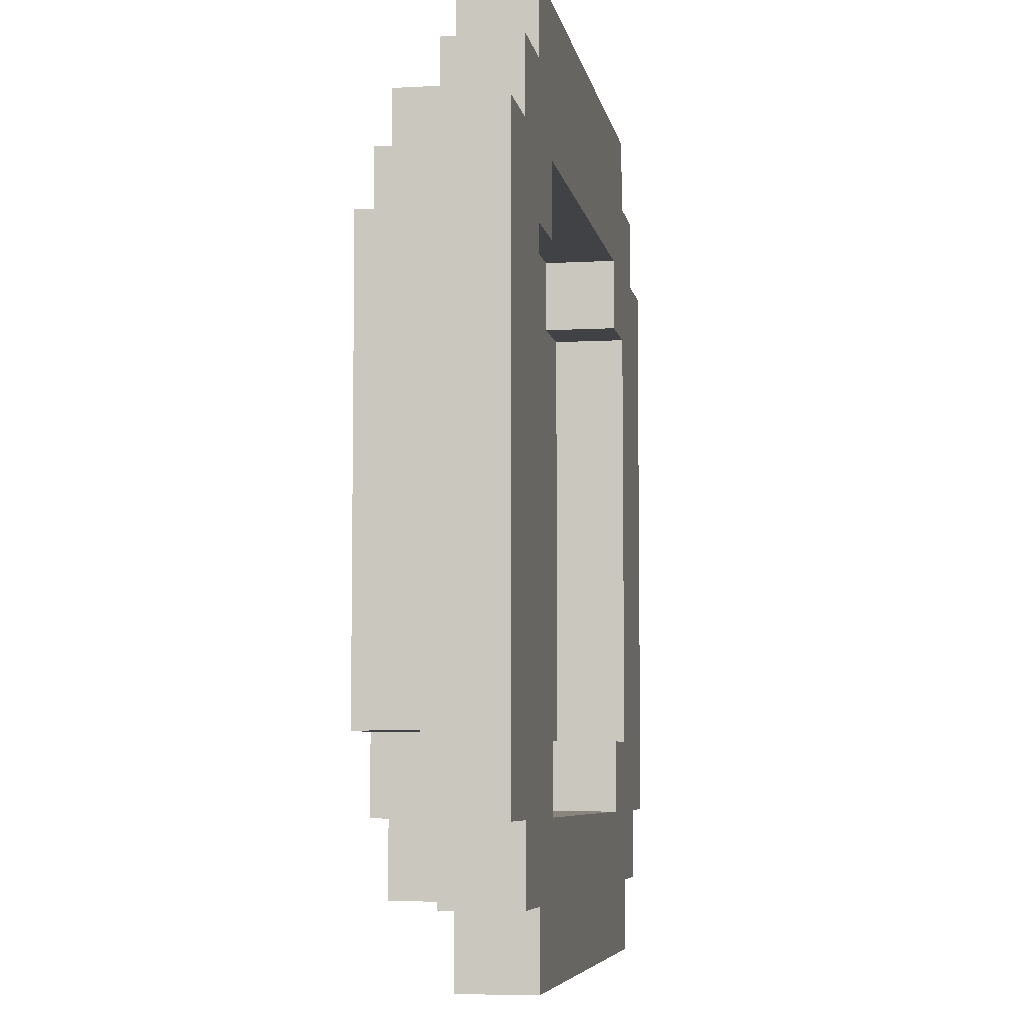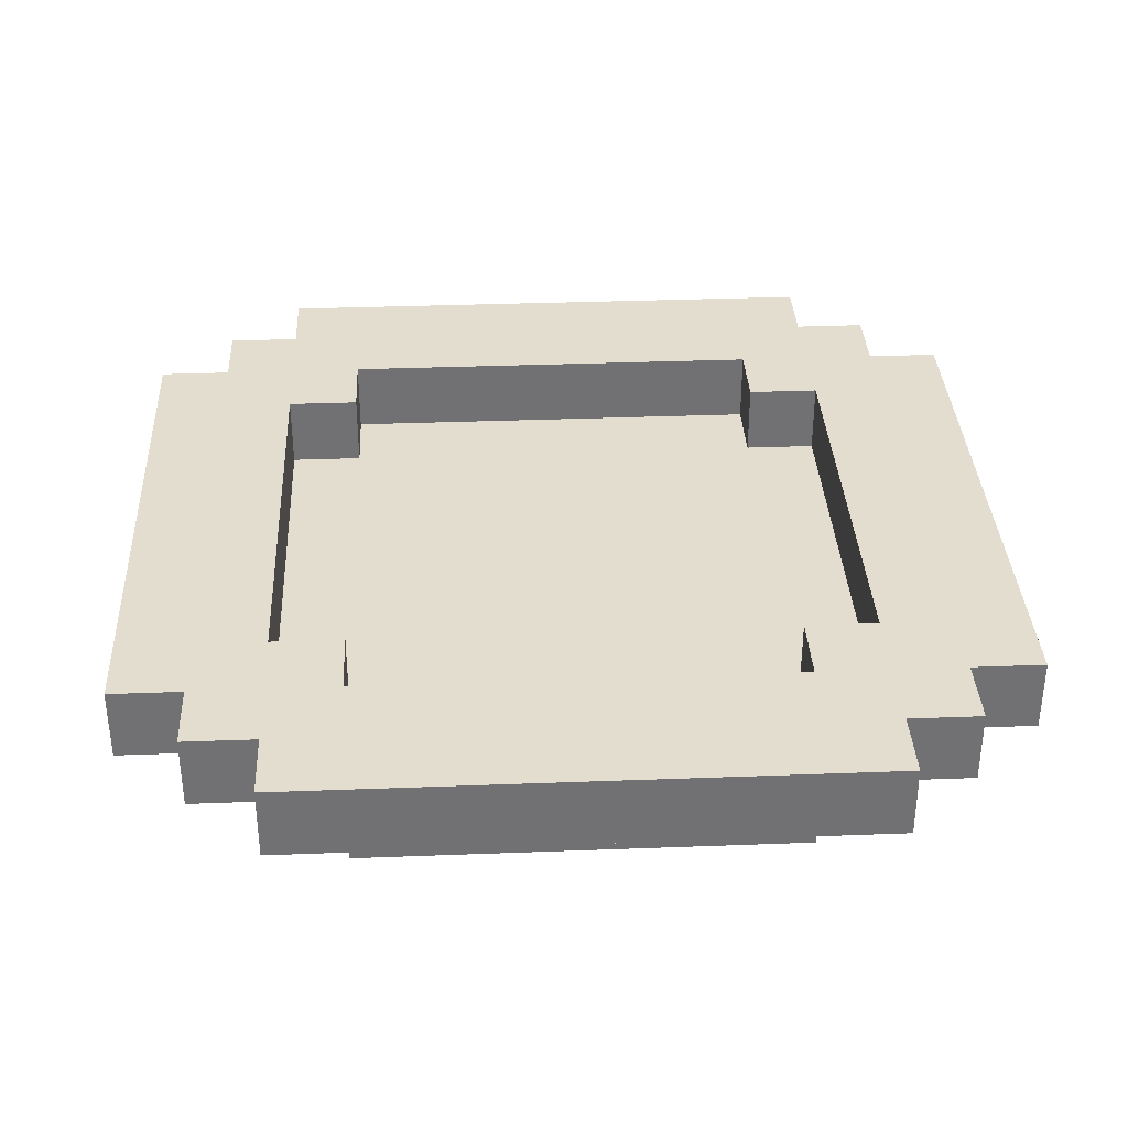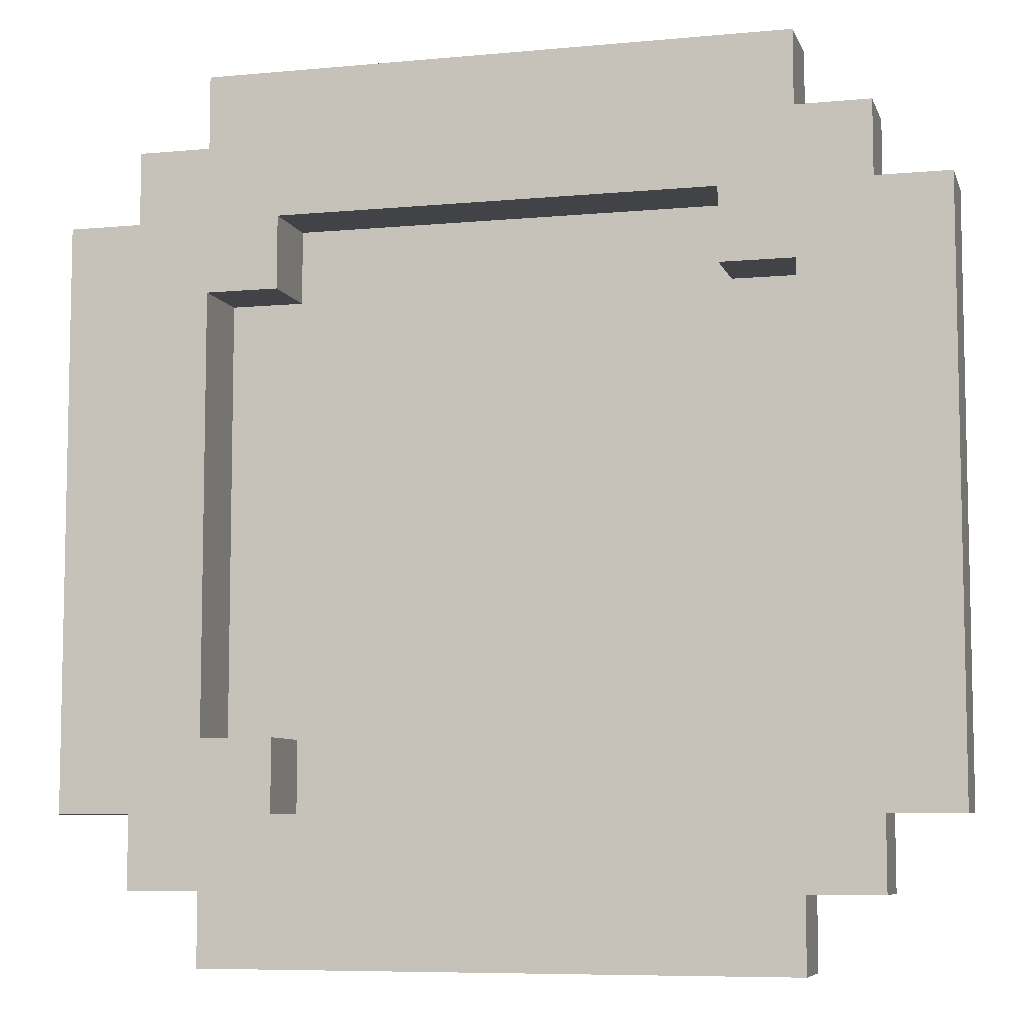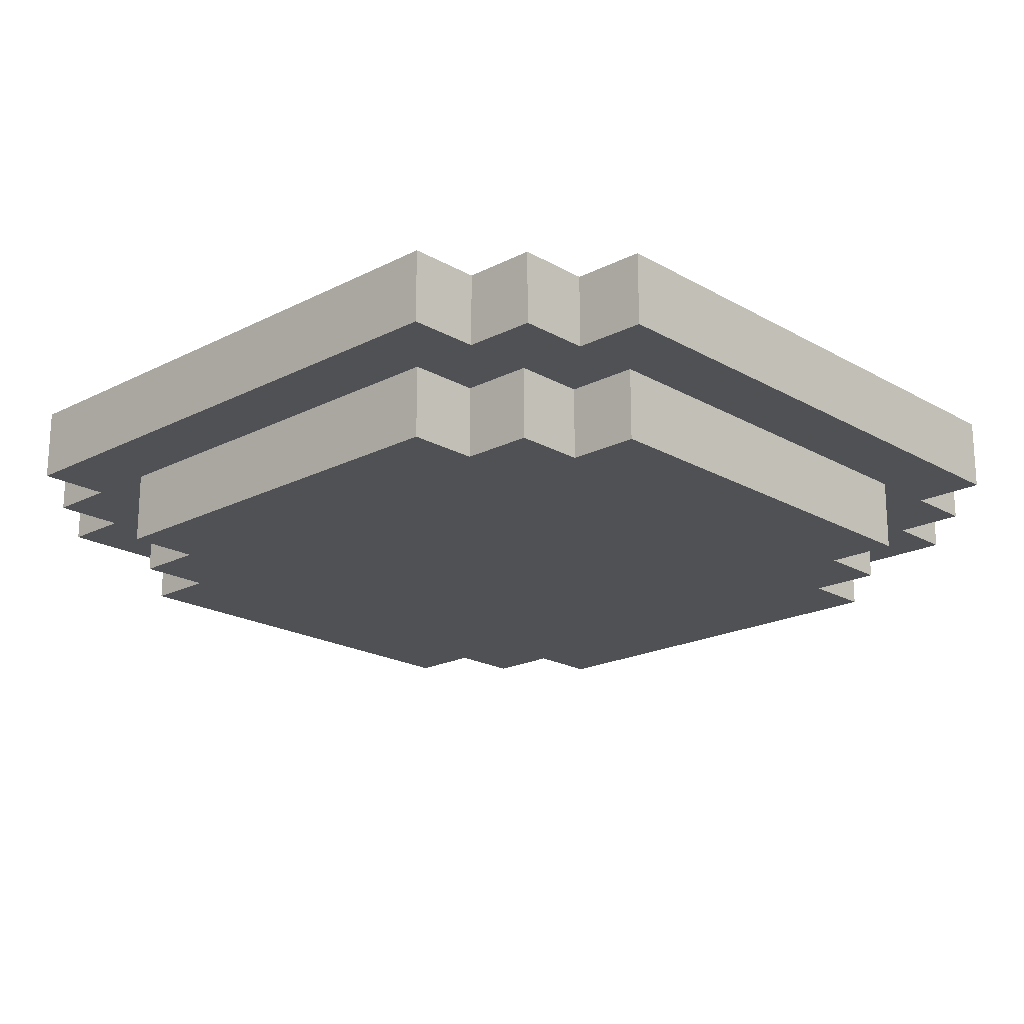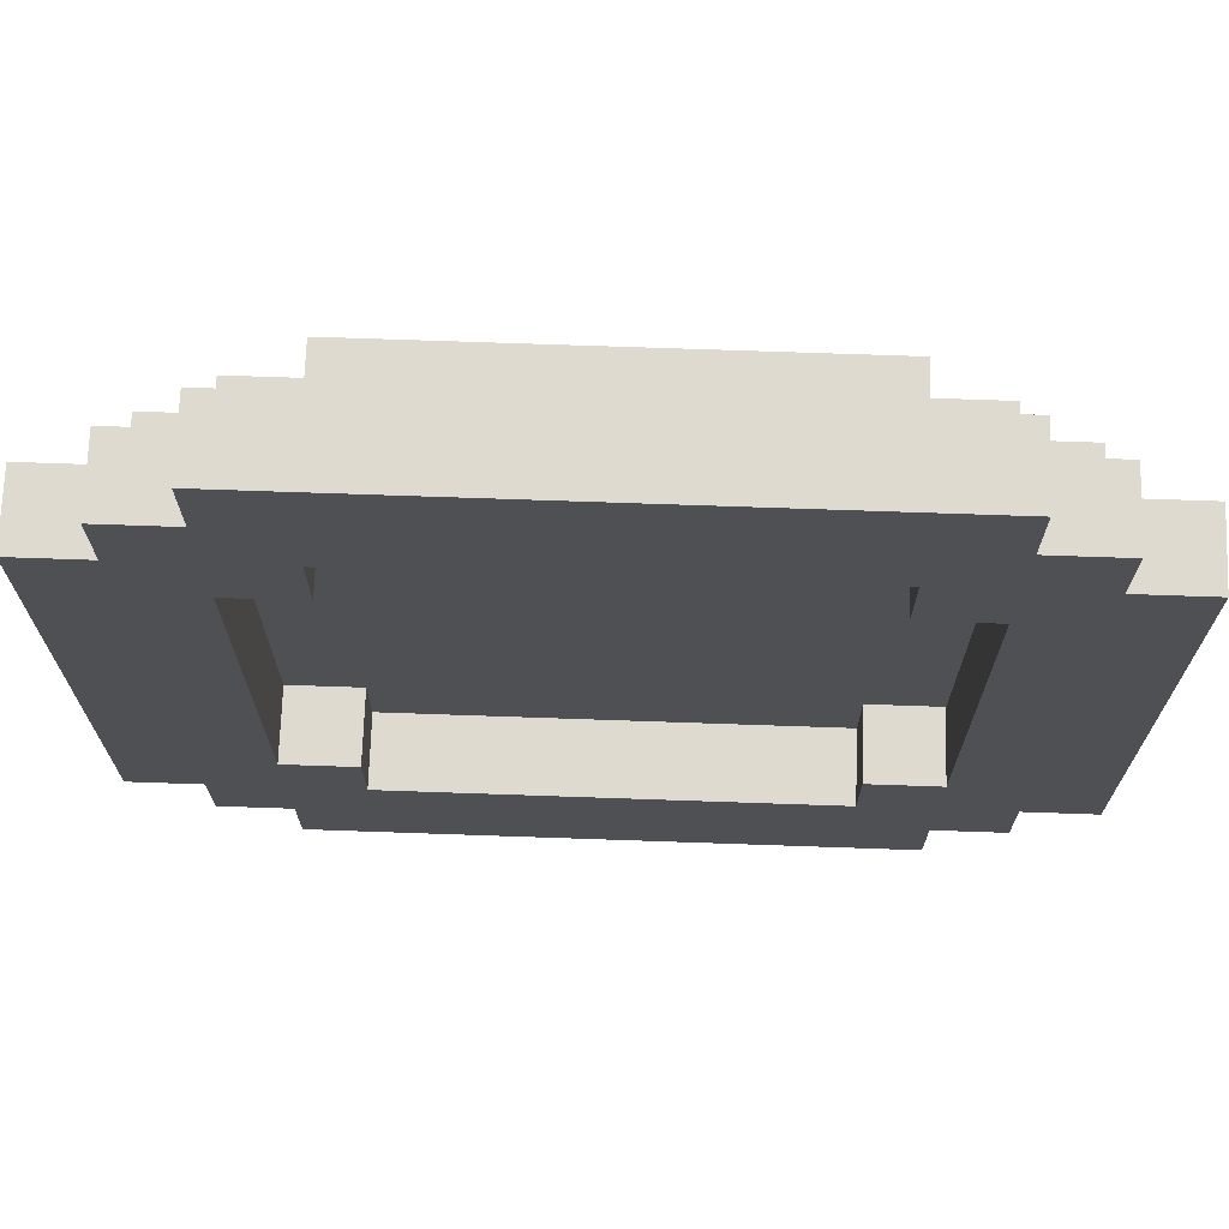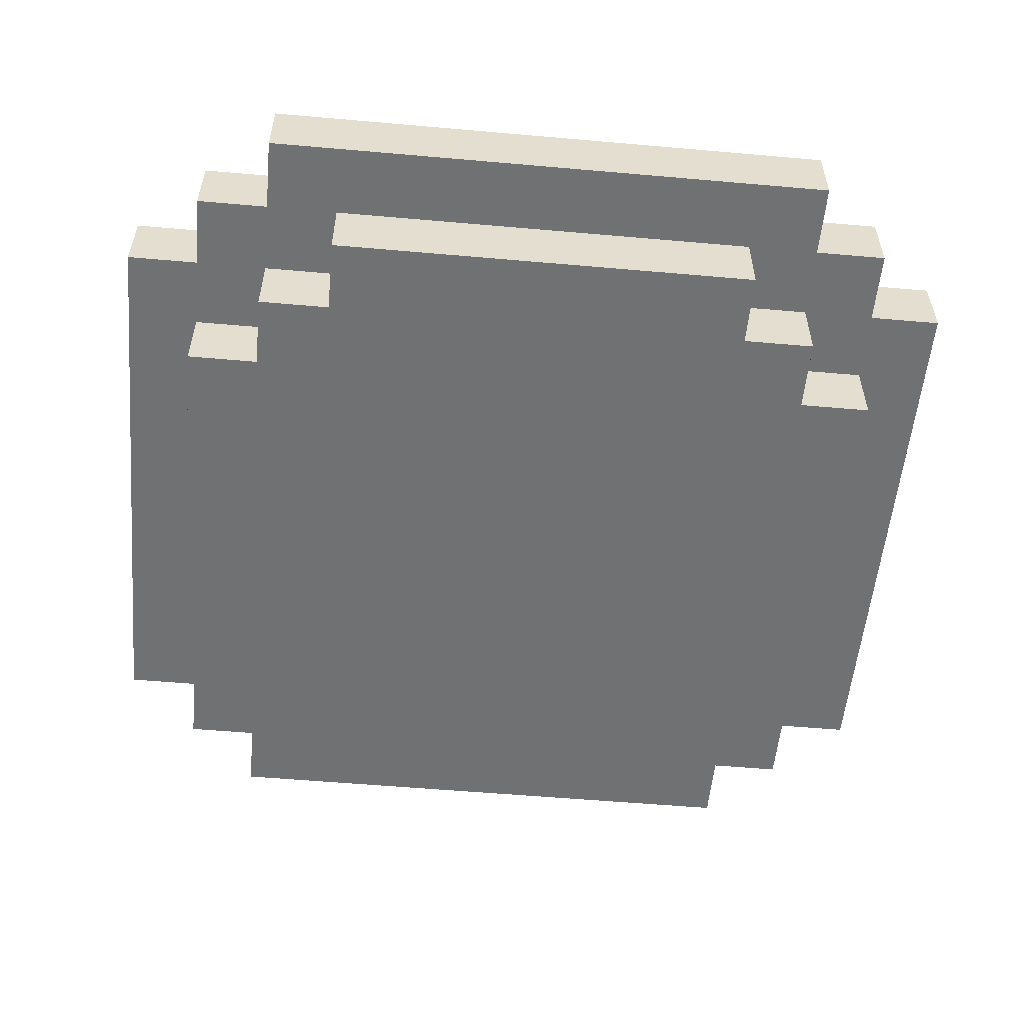
<metadata>
{"format":"obj","ext":"obj","renderer":"f3d","projection":"perspective","resolution":1024,"background":"white","views":[{"elev":-6.2,"azim":99.6,"up":"+Z"},{"elev":34.9,"azim":-92.9,"up":"+Y"},{"elev":-7.4,"azim":-165.0,"up":"+Z"},{"elev":-19.8,"azim":43.4,"up":"+Y"},{"elev":70.9,"azim":-178.0,"up":"+Z"},{"elev":-55.1,"azim":174.7,"up":"+Y"}]}
</metadata>
<code>
o
v 0.1 4.2 -8.7
v 0.9 4.2 -8.7
v 0.1 4.3 -8.7
v 0.9 4.3 -8.7
v 0.2 4.1 -8.6
v 0.8 4.1 -8.6
v 0 4.2 -8.6
v 0.1 4.2 -8.6
v 0.2 4.2 -8.6
v 0.8 4.2 -8.6
v 0.9 4.2 -8.6
v 1 4.2 -8.6
v 0 4.3 -8.6
v 0.1 4.3 -8.6
v 0.9 4.3 -8.6
v 1 4.3 -8.6
v 0.1 4.1 -8.5
v 0.2 4.1 -8.5
v 0.8 4.1 -8.5
v 0.9 4.1 -8.5
v -0.1 4.2 -8.5
v 0 4.2 -8.5
v 0.1 4.2 -8.5
v 0.2 4.2 -8.5
v 0.8 4.2 -8.5
v 0.9 4.2 -8.5
v 1 4.2 -8.5
v 1.1 4.2 -8.5
v -0.1 4.3 -8.5
v 0 4.3 -8.5
v 1 4.3 -8.5
v 1.1 4.3 -8.5
v 0 4.1 -8.4
v 0.1 4.1 -8.4
v 0.9 4.1 -8.4
v 1 4.1 -8.4
v 0 4.2 -8.4
v 0.1 4.2 -8.4
v 0.9 4.2 -8.4
v 1 4.2 -8.4
v 0.1 4.2 -7.8
v 0.2 4.2 -7.8
v 0.8 4.2 -7.8
v 0.9 4.2 -7.8
v 0.1 4.3 -7.8
v 0.2 4.3 -7.8
v 0.8 4.3 -7.8
v 0.9 4.3 -7.8
v 0.2 4.2 -7.7
v 0.8 4.2 -7.7
v 0.2 4.3 -7.7
v 0.8 4.3 -7.7
v 0.2 4.2 -8.5
v 0.8 4.2 -8.5
v 0.2 4.3 -8.5
v 0.8 4.3 -8.5
v 0.1 4.2 -8.4
v 0.2 4.2 -8.4
v 0.8 4.2 -8.4
v 0.9 4.2 -8.4
v 0.1 4.3 -8.4
v 0.2 4.3 -8.4
v 0.8 4.3 -8.4
v 0.9 4.3 -8.4
v 0 4.1 -7.8
v 0.1 4.1 -7.8
v 0.9 4.1 -7.8
v 1 4.1 -7.8
v 0 4.2 -7.8
v 0.1 4.2 -7.8
v 0.9 4.2 -7.8
v 1 4.2 -7.8
v 0.1 4.1 -7.7
v 0.2 4.1 -7.7
v 0.8 4.1 -7.7
v 0.9 4.1 -7.7
v -0.1 4.2 -7.7
v 0 4.2 -7.7
v 0.1 4.2 -7.7
v 0.2 4.2 -7.7
v 0.8 4.2 -7.7
v 0.9 4.2 -7.7
v 1 4.2 -7.7
v 1.1 4.2 -7.7
v -0.1 4.3 -7.7
v 0 4.3 -7.7
v 1 4.3 -7.7
v 1.1 4.3 -7.7
v 0.2 4.1 -7.6
v 0.8 4.1 -7.6
v 0 4.2 -7.6
v 0.1 4.2 -7.6
v 0.2 4.2 -7.6
v 0.8 4.2 -7.6
v 0.9 4.2 -7.6
v 1 4.2 -7.6
v 0 4.3 -7.6
v 0.1 4.3 -7.6
v 0.9 4.3 -7.6
v 1 4.3 -7.6
v 0.1 4.2 -7.5
v 0.9 4.2 -7.5
v 0.1 4.3 -7.5
v 0.9 4.3 -7.5
v -0.1 4.2 -8.5
v -0.1 4.3 -8.5
v -0.1 4.2 -7.7
v -0.1 4.3 -7.7
v 0 4.2 -8.6
v 0 4.3 -8.6
v 0 4.2 -8.5
v 0 4.3 -8.5
v 0 4.1 -8.4
v 0 4.2 -8.4
v 0 4.1 -7.8
v 0 4.2 -7.8
v 0 4.2 -7.7
v 0 4.3 -7.7
v 0 4.2 -7.6
v 0 4.3 -7.6
v 0.1 4.2 -8.7
v 0.1 4.3 -8.7
v 0.1 4.2 -8.6
v 0.1 4.3 -8.6
v 0.1 4.1 -8.5
v 0.1 4.2 -8.5
v 0.1 4.1 -8.4
v 0.1 4.2 -8.4
v 0.1 4.1 -7.8
v 0.1 4.2 -7.8
v 0.1 4.1 -7.7
v 0.1 4.2 -7.7
v 0.1 4.2 -7.6
v 0.1 4.3 -7.6
v 0.1 4.2 -7.5
v 0.1 4.3 -7.5
v 0.2 4.1 -8.6
v 0.2 4.2 -8.6
v 0.2 4.1 -8.5
v 0.2 4.2 -8.5
v 0.2 4.1 -7.7
v 0.2 4.2 -7.7
v 0.2 4.1 -7.6
v 0.2 4.2 -7.6
v 0.8 4.2 -8.5
v 0.8 4.3 -8.5
v 0.8 4.2 -8.4
v 0.8 4.3 -8.4
v 0.8 4.2 -7.8
v 0.8 4.3 -7.8
v 0.8 4.2 -7.7
v 0.8 4.3 -7.7
v 0.9 4.2 -8.4
v 0.9 4.3 -8.4
v 0.9 4.2 -7.8
v 0.9 4.3 -7.8
v 0.1 4.2 -8.4
v 0.1 4.3 -8.4
v 0.1 4.2 -7.8
v 0.1 4.3 -7.8
v 0.2 4.2 -8.5
v 0.2 4.3 -8.5
v 0.2 4.2 -8.4
v 0.2 4.3 -8.4
v 0.2 4.2 -7.8
v 0.2 4.3 -7.8
v 0.2 4.2 -7.7
v 0.2 4.3 -7.7
v 0.8 4.1 -8.6
v 0.8 4.2 -8.6
v 0.8 4.1 -8.5
v 0.8 4.2 -8.5
v 0.8 4.1 -7.7
v 0.8 4.2 -7.7
v 0.8 4.1 -7.6
v 0.8 4.2 -7.6
v 0.9 4.2 -8.7
v 0.9 4.3 -8.7
v 0.9 4.2 -8.6
v 0.9 4.3 -8.6
v 0.9 4.1 -8.5
v 0.9 4.2 -8.5
v 0.9 4.1 -8.4
v 0.9 4.2 -8.4
v 0.9 4.1 -7.8
v 0.9 4.2 -7.8
v 0.9 4.1 -7.7
v 0.9 4.2 -7.7
v 0.9 4.2 -7.6
v 0.9 4.3 -7.6
v 0.9 4.2 -7.5
v 0.9 4.3 -7.5
v 1 4.2 -8.6
v 1 4.3 -8.6
v 1 4.2 -8.5
v 1 4.3 -8.5
v 1 4.1 -8.4
v 1 4.2 -8.4
v 1 4.1 -7.8
v 1 4.2 -7.8
v 1 4.2 -7.7
v 1 4.3 -7.7
v 1 4.2 -7.6
v 1 4.3 -7.6
v 1.1 4.2 -8.5
v 1.1 4.3 -8.5
v 1.1 4.2 -7.7
v 1.1 4.3 -7.7
v 0 4.1 -8.4
v 0 4.1 -7.8
v 0.1 4.1 -8.5
v 0.1 4.1 -8.4
v 0.1 4.1 -7.8
v 0.1 4.1 -7.7
v 0.2 4.1 -8.6
v 0.2 4.1 -8.5
v 0.2 4.1 -7.7
v 0.2 4.1 -7.6
v 0.8 4.1 -8.6
v 0.8 4.1 -8.5
v 0.8 4.1 -7.7
v 0.8 4.1 -7.6
v 0.9 4.1 -8.5
v 0.9 4.1 -8.4
v 0.9 4.1 -7.8
v 0.9 4.1 -7.7
v 1 4.1 -8.4
v 1 4.1 -7.8
v -0.1 4.2 -8.5
v -0.1 4.2 -7.7
v 0 4.2 -8.6
v 0 4.2 -8.5
v 0 4.2 -8.4
v 0 4.2 -7.8
v 0 4.2 -7.7
v 0 4.2 -7.6
v 0.1 4.2 -8.7
v 0.1 4.2 -8.6
v 0.1 4.2 -8.5
v 0.1 4.2 -8.4
v 0.1 4.2 -7.8
v 0.1 4.2 -7.7
v 0.1 4.2 -7.6
v 0.1 4.2 -7.5
v 0.2 4.2 -8.6
v 0.2 4.2 -8.5
v 0.2 4.2 -7.7
v 0.2 4.2 -7.6
v 0.8 4.2 -8.6
v 0.8 4.2 -8.5
v 0.8 4.2 -7.7
v 0.8 4.2 -7.6
v 0.9 4.2 -8.7
v 0.9 4.2 -8.6
v 0.9 4.2 -8.5
v 0.9 4.2 -8.4
v 0.9 4.2 -7.8
v 0.9 4.2 -7.7
v 0.9 4.2 -7.6
v 0.9 4.2 -7.5
v 1 4.2 -8.6
v 1 4.2 -8.5
v 1 4.2 -8.4
v 1 4.2 -7.8
v 1 4.2 -7.7
v 1 4.2 -7.6
v 1.1 4.2 -8.5
v 1.1 4.2 -7.7
v 0.1 4.2 -8.4
v 0.1 4.2 -7.8
v 0.2 4.2 -8.5
v 0.2 4.2 -8.4
v 0.2 4.2 -7.8
v 0.2 4.2 -7.7
v 0.8 4.2 -8.5
v 0.8 4.2 -8.4
v 0.8 4.2 -7.8
v 0.8 4.2 -7.7
v 0.9 4.2 -8.4
v 0.9 4.2 -7.8
v -0.1 4.3 -8.5
v -0.1 4.3 -7.7
v 0 4.3 -8.6
v 0 4.3 -8.5
v 0 4.3 -7.7
v 0 4.3 -7.6
v 0.1 4.3 -8.7
v 0.1 4.3 -8.6
v 0.1 4.3 -8.4
v 0.1 4.3 -7.8
v 0.1 4.3 -7.6
v 0.1 4.3 -7.5
v 0.2 4.3 -8.5
v 0.2 4.3 -8.4
v 0.2 4.3 -7.8
v 0.2 4.3 -7.7
v 0.8 4.3 -8.5
v 0.8 4.3 -8.4
v 0.8 4.3 -7.8
v 0.8 4.3 -7.7
v 0.9 4.3 -8.7
v 0.9 4.3 -8.6
v 0.9 4.3 -8.4
v 0.9 4.3 -7.8
v 0.9 4.3 -7.6
v 0.9 4.3 -7.5
v 1 4.3 -8.6
v 1 4.3 -8.5
v 1 4.3 -7.7
v 1 4.3 -7.6
v 1.1 4.3 -8.5
v 1.1 4.3 -7.7
f 3 2 1
f 4 2 3
f 9 6 5
f 10 6 9
f 13 8 7
f 14 8 13
f 15 12 11
f 16 12 15
f 23 18 17
f 24 18 23
f 25 20 19
f 26 20 25
f 29 22 21
f 30 22 29
f 31 28 27
f 32 28 31
f 37 34 33
f 38 34 37
f 39 36 35
f 40 36 39
f 45 42 41
f 46 42 45
f 47 44 43
f 48 44 47
f 51 50 49
f 52 50 51
f 53 54 55
f 55 54 56
f 57 58 61
f 61 58 62
f 59 60 63
f 63 60 64
f 65 66 69
f 69 66 70
f 67 68 71
f 71 68 72
f 73 74 79
f 79 74 80
f 75 76 81
f 81 76 82
f 77 78 85
f 85 78 86
f 83 84 87
f 87 84 88
f 89 90 93
f 93 90 94
f 91 92 97
f 97 92 98
f 95 96 99
f 99 96 100
f 101 102 103
f 103 102 104
f 107 106 105
f 108 106 107
f 111 110 109
f 112 110 111
f 115 114 113
f 116 114 115
f 119 118 117
f 120 118 119
f 123 122 121
f 124 122 123
f 127 126 125
f 128 126 127
f 131 130 129
f 132 130 131
f 135 134 133
f 136 134 135
f 139 138 137
f 140 138 139
f 143 142 141
f 144 142 143
f 147 146 145
f 148 146 147
f 151 150 149
f 152 150 151
f 155 154 153
f 156 154 155
f 157 158 159
f 159 158 160
f 161 162 163
f 163 162 164
f 165 166 167
f 167 166 168
f 169 170 171
f 171 170 172
f 173 174 175
f 175 174 176
f 177 178 179
f 179 178 180
f 181 182 183
f 183 182 184
f 185 186 187
f 187 186 188
f 189 190 191
f 191 190 192
f 193 194 195
f 195 194 196
f 197 198 199
f 199 198 200
f 201 202 203
f 203 202 204
f 205 206 207
f 207 206 208
f 212 210 209
f 213 210 212
f 216 212 211
f 216 214 213
f 216 213 212
f 217 214 216
f 219 216 215
f 219 218 217
f 219 217 216
f 220 218 219
f 221 218 220
f 222 218 221
f 223 221 220
f 224 221 223
f 225 221 224
f 226 221 225
f 227 225 224
f 228 225 227
f 232 230 229
f 233 230 232
f 234 230 233
f 235 230 234
f 238 232 231
f 238 233 232
f 239 233 238
f 240 233 239
f 241 235 234
f 241 236 235
f 242 236 241
f 243 236 242
f 245 239 238
f 245 238 237
f 246 239 245
f 247 244 243
f 247 243 242
f 248 244 247
f 249 245 237
f 252 244 248
f 253 250 249
f 253 249 237
f 254 250 253
f 255 250 254
f 258 252 251
f 259 244 252
f 259 252 258
f 260 244 259
f 261 256 255
f 261 255 254
f 262 256 261
f 263 256 262
f 264 258 257
f 264 259 258
f 265 259 264
f 266 259 265
f 267 263 262
f 267 265 264
f 267 264 263
f 268 265 267
f 269 270 272
f 272 270 273
f 271 272 275
f 273 274 275
f 272 273 275
f 275 274 276
f 276 274 277
f 277 274 278
f 276 277 279
f 279 277 280
f 281 282 284
f 284 282 285
f 283 284 288
f 285 286 288
f 284 285 288
f 288 286 289
f 289 286 290
f 290 286 291
f 287 288 293
f 288 289 293
f 293 289 294
f 291 292 295
f 290 291 295
f 295 292 296
f 287 293 297
f 296 292 300
f 297 298 301
f 287 297 301
f 301 298 302
f 302 298 303
f 299 300 304
f 300 292 305
f 304 300 305
f 305 292 306
f 302 303 307
f 303 304 307
f 304 305 307
f 307 305 308
f 308 305 309
f 309 305 310
f 308 309 311
f 311 309 312

</code>
